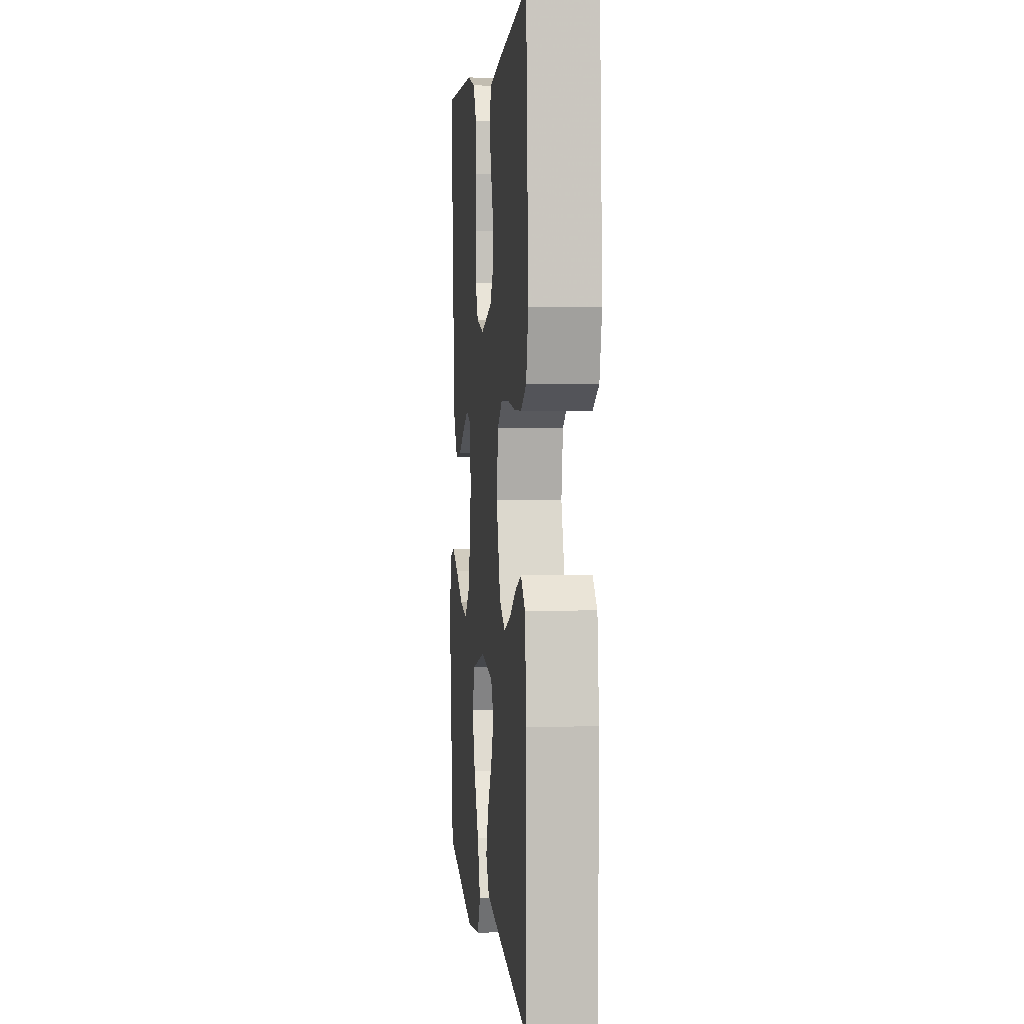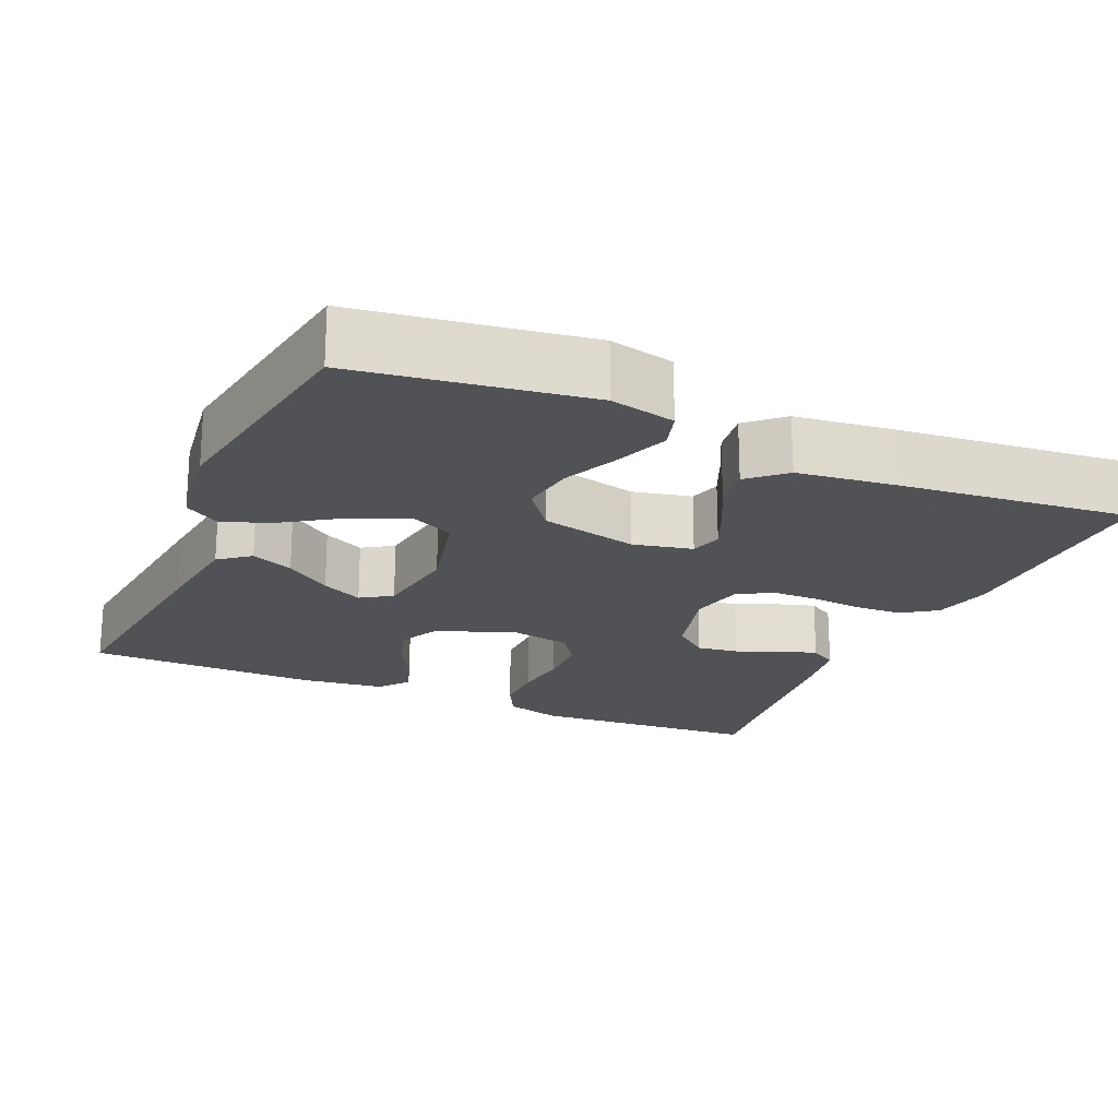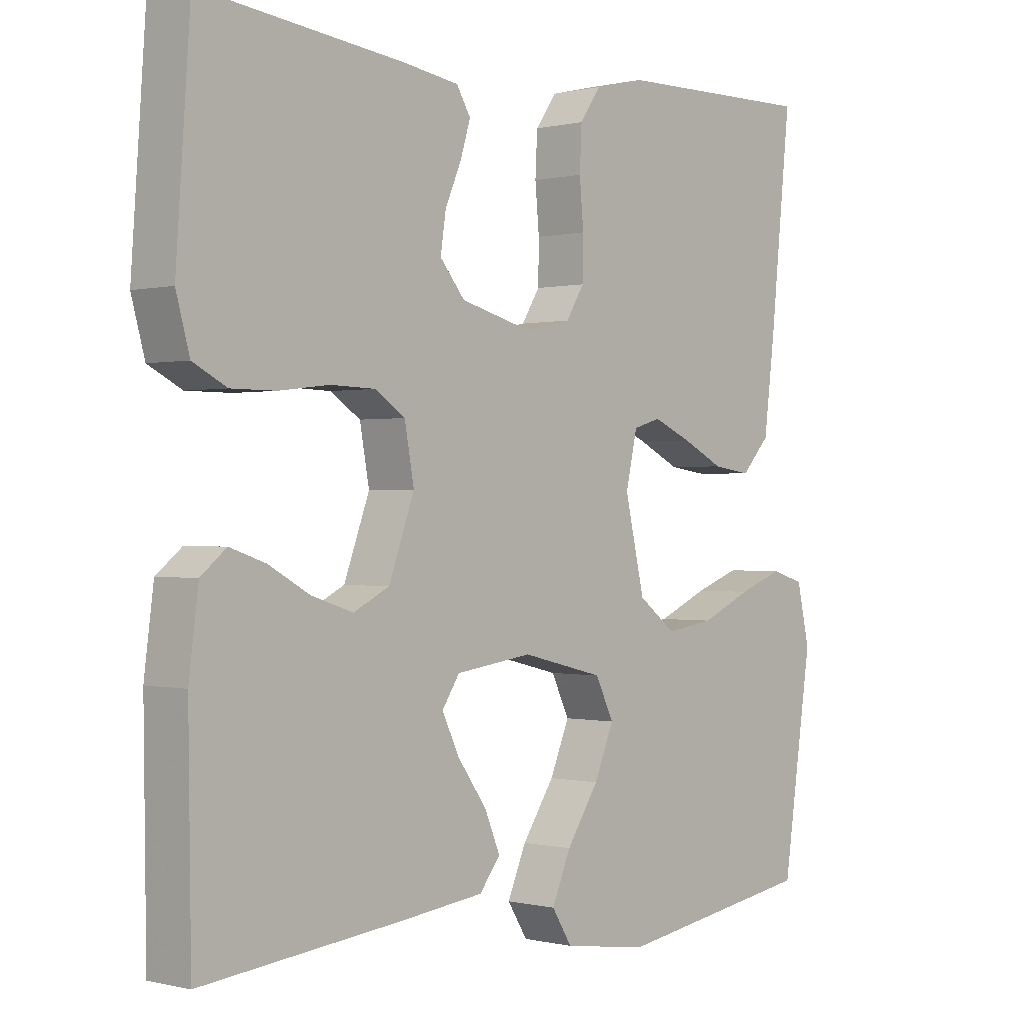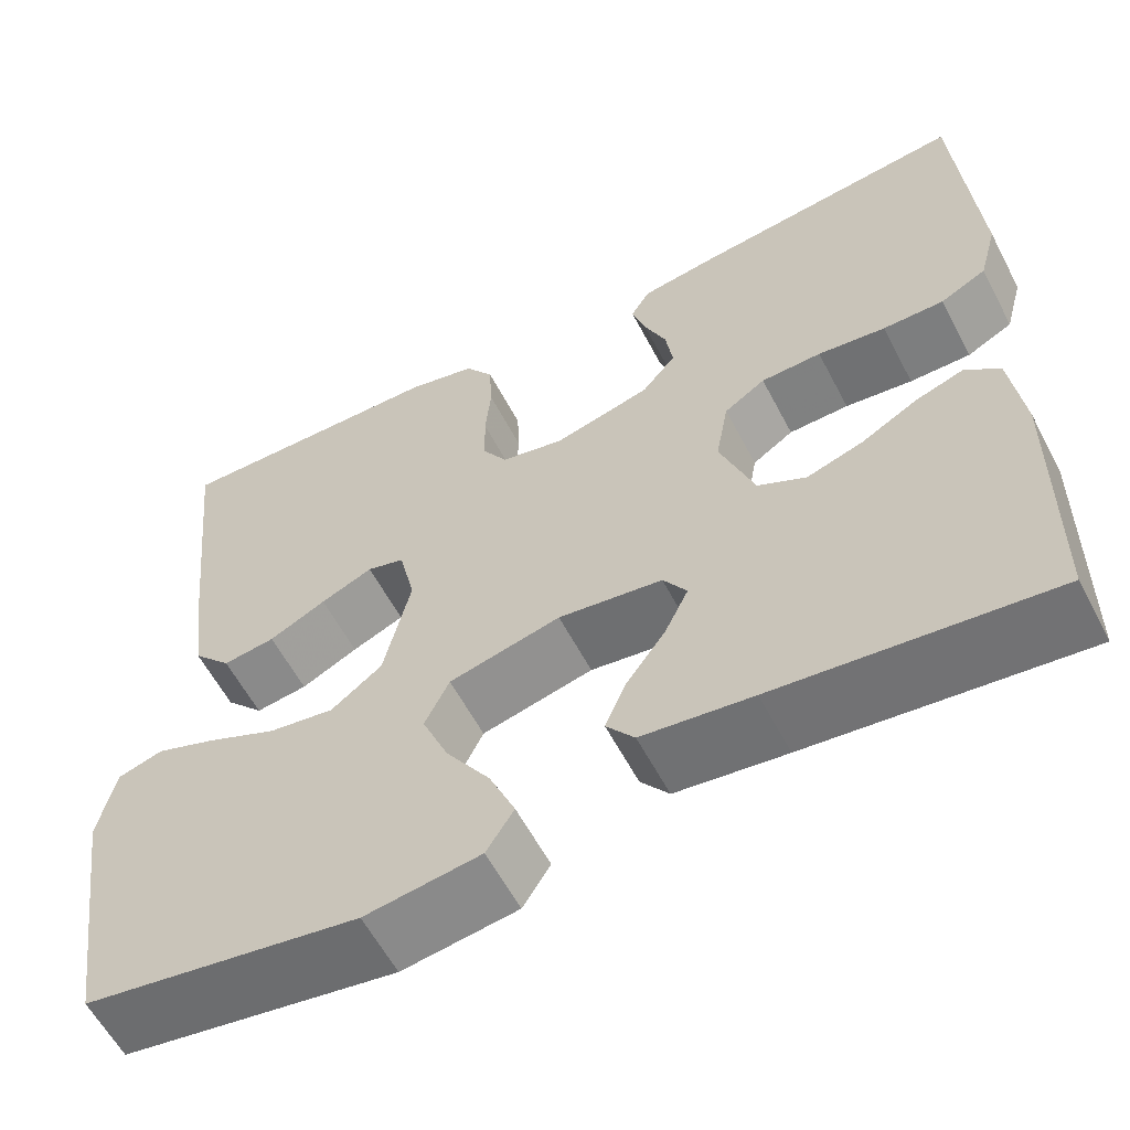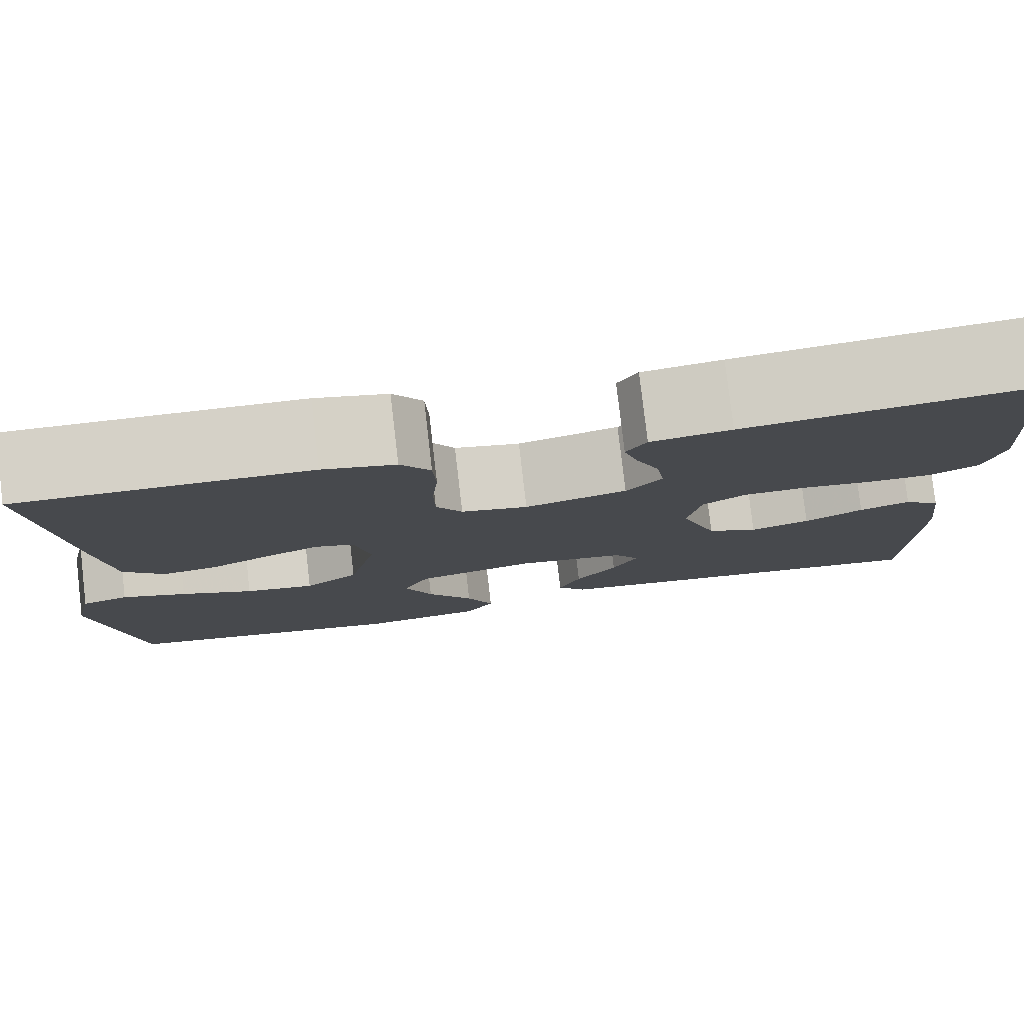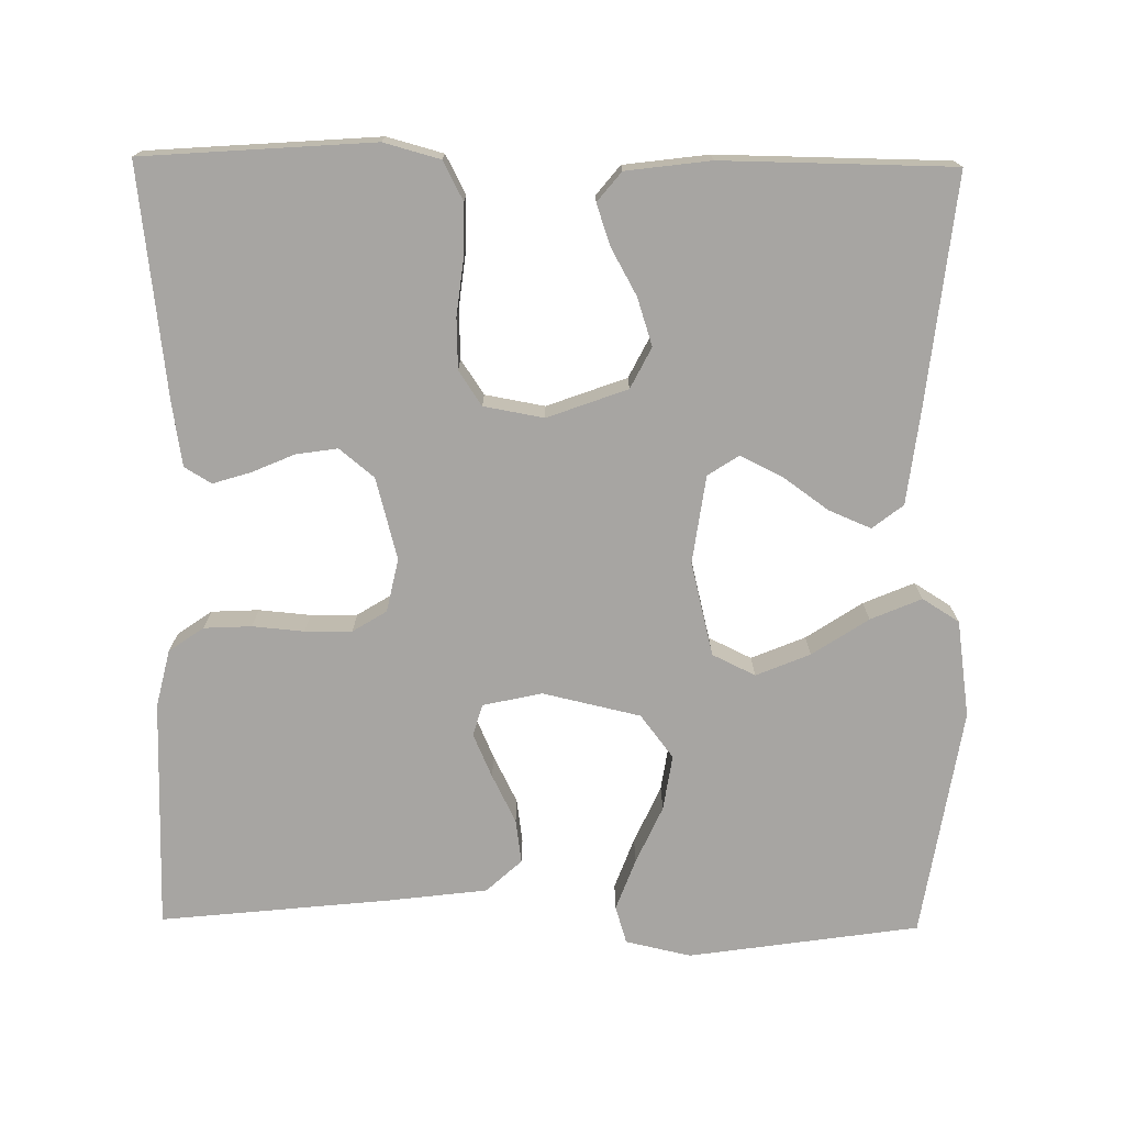
<metadata>
{"format":"obj","ext":"obj","renderer":"f3d","projection":"perspective","resolution":1024,"background":"white","views":[{"elev":3.3,"azim":84.6,"up":"+Z"},{"elev":-20.9,"azim":-113.8,"up":"+Y"},{"elev":-0.0,"azim":132.5,"up":"+Z"},{"elev":-59.3,"azim":27.6,"up":"+Z"},{"elev":79.4,"azim":-6.6,"up":"+Z"},{"elev":-73.9,"azim":89.3,"up":"+Y"}]}
</metadata>
<code>
v 0.5 0.07 0.5
v 0.521 0.07 0.2
v 0.501 0.07 0.127
v 0.451 0.07 0.101
v 0.384 0.07 0.101
v 0.31 0.07 0.11
v 0.244 0.07 0.108
v 0.199 0.07 0.078
v 0.185 0.07 0
v 0.223 0.07 -0.104
v 0.276 0.07 -0.131
v 0.338 0.07 -0.111
v 0.399 0.07 -0.077
v 0.452 0.07 -0.059
v 0.49 0.07 -0.09
v 0.504 0.07 -0.2
v 0.5 0.07 -0.5
v 0.2 0.07 -0.467
v 0.079 0.07 -0.452
v 0.048 0.07 -0.412
v 0.071 0.07 -0.357
v 0.114 0.07 -0.297
v 0.14 0.07 -0.243
v 0.114 0.07 -0.203
v 0 0.07 -0.187
v -0.122 0.07 -0.217
v -0.149 0.07 -0.273
v -0.12 0.07 -0.343
v -0.072 0.07 -0.416
v -0.044 0.07 -0.482
v -0.074 0.07 -0.53
v -0.2 0.07 -0.548
v -0.5 0.07 -0.5
v -0.544 0.07 -0.2
v -0.525 0.07 -0.115
v -0.476 0.07 -0.1
v -0.409 0.07 -0.125
v -0.334 0.07 -0.159
v -0.262 0.07 -0.17
v -0.206 0.07 -0.127
v -0.177 0.07 0
v -0.194 0.07 0.077
v -0.235 0.07 0.089
v -0.292 0.07 0.064
v -0.354 0.07 0.033
v -0.411 0.07 0.025
v -0.453 0.07 0.071
v -0.469 0.07 0.2
v -0.5 0.07 0.5
v -0.2 0.07 0.496
v -0.125 0.07 0.478
v -0.094 0.07 0.433
v -0.091 0.07 0.371
v -0.097 0.07 0.304
v -0.096 0.07 0.243
v -0.069 0.07 0.199
v 0 0.07 0.184
v 0.106 0.07 0.212
v 0.143 0.07 0.257
v 0.135 0.07 0.311
v 0.111 0.07 0.367
v 0.096 0.07 0.416
v 0.117 0.07 0.451
v 0.2 0.07 0.464
v 0.5 0 0.5
v 0.521 0 0.2
v 0.501 0 0.127
v 0.451 0 0.101
v 0.384 0 0.101
v 0.31 0 0.11
v 0.244 0 0.108
v 0.199 0 0.078
v 0.185 0 0
v 0.223 0 -0.104
v 0.276 0 -0.131
v 0.338 0 -0.111
v 0.399 0 -0.077
v 0.452 0 -0.059
v 0.49 0 -0.09
v 0.504 0 -0.2
v 0.5 0 -0.5
v 0.2 0 -0.467
v 0.079 0 -0.452
v 0.048 0 -0.412
v 0.071 0 -0.357
v 0.114 0 -0.297
v 0.14 0 -0.243
v 0.114 0 -0.203
v 0 0 -0.187
v -0.122 0 -0.217
v -0.149 0 -0.273
v -0.12 0 -0.343
v -0.072 0 -0.416
v -0.044 0 -0.482
v -0.074 0 -0.53
v -0.2 0 -0.548
v -0.5 0 -0.5
v -0.544 0 -0.2
v -0.525 0 -0.115
v -0.476 0 -0.1
v -0.409 0 -0.125
v -0.334 0 -0.159
v -0.262 0 -0.17
v -0.206 0 -0.127
v -0.177 0 0
v -0.194 0 0.077
v -0.235 0 0.089
v -0.292 0 0.064
v -0.354 0 0.033
v -0.411 0 0.025
v -0.453 0 0.071
v -0.469 0 0.2
v -0.5 0 0.5
v -0.2 0 0.496
v -0.125 0 0.478
v -0.094 0 0.433
v -0.091 0 0.371
v -0.097 0 0.304
v -0.096 0 0.243
v -0.069 0 0.199
v 0 0 0.184
v 0.106 0 0.212
v 0.143 0 0.257
v 0.135 0 0.311
v 0.111 0 0.367
v 0.096 0 0.416
v 0.117 0 0.451
v 0.2 0 0.464
f 60 61 62 63
f 59 60 63 64
f 51 52 53 54
f 51 54 55
f 50 51 55
f 49 50 55
f 48 49 55 56
f 44 45 46 47
f 43 44 47 48
f 42 43 48 56
f 35 36 37 38
f 33 34 35 38
f 33 38 39
f 32 33 39 40
f 28 29 30 31
f 27 28 31 32
f 19 20 21 22
f 19 22 23
f 18 19 23
f 17 18 23
f 16 17 23 24
f 12 13 14 15
f 11 12 15 16
f 3 4 5 6
f 3 6 7
f 2 3 7
f 59 64 1 2
f 58 59 2 7
f 57 58 7 8
f 41 42 56 57
f 41 57 8 9
f 27 32 40 41
f 26 27 41
f 25 26 41 9
f 11 16 24 25
f 10 11 25
f 9 10 25
f 127 126 125 124
f 128 127 124 123
f 118 117 116 115
f 119 118 115
f 119 115 114
f 119 114 113
f 120 119 113 112
f 111 110 109 108
f 112 111 108 107
f 120 112 107 106
f 102 101 100 99
f 102 99 98 97
f 103 102 97
f 104 103 97 96
f 95 94 93 92
f 96 95 92 91
f 86 85 84 83
f 87 86 83
f 87 83 82
f 87 82 81
f 88 87 81 80
f 79 78 77 76
f 80 79 76 75
f 70 69 68 67
f 71 70 67
f 71 67 66
f 66 65 128 123
f 71 66 123 122
f 72 71 122 121
f 121 120 106 105
f 73 72 121 105
f 105 104 96 91
f 105 91 90
f 73 105 90 89
f 89 88 80 75
f 89 75 74
f 89 74 73
f 1 65 66 2
f 2 66 67 3
f 3 67 68 4
f 4 68 69 5
f 5 69 70 6
f 6 70 71 7
f 7 71 72 8
f 8 72 73 9
f 9 73 74 10
f 10 74 75 11
f 11 75 76 12
f 12 76 77 13
f 13 77 78 14
f 14 78 79 15
f 15 79 80 16
f 16 80 81 17
f 17 81 82 18
f 18 82 83 19
f 19 83 84 20
f 20 84 85 21
f 21 85 86 22
f 22 86 87 23
f 23 87 88 24
f 24 88 89 25
f 25 89 90 26
f 26 90 91 27
f 27 91 92 28
f 28 92 93 29
f 29 93 94 30
f 30 94 95 31
f 31 95 96 32
f 32 96 97 33
f 33 97 98 34
f 34 98 99 35
f 35 99 100 36
f 36 100 101 37
f 37 101 102 38
f 38 102 103 39
f 39 103 104 40
f 40 104 105 41
f 41 105 106 42
f 42 106 107 43
f 43 107 108 44
f 44 108 109 45
f 45 109 110 46
f 46 110 111 47
f 47 111 112 48
f 48 112 113 49
f 49 113 114 50
f 50 114 115 51
f 51 115 116 52
f 52 116 117 53
f 53 117 118 54
f 54 118 119 55
f 55 119 120 56
f 56 120 121 57
f 57 121 122 58
f 58 122 123 59
f 59 123 124 60
f 60 124 125 61
f 61 125 126 62
f 62 126 127 63
f 63 127 128 64
f 64 128 65 1

</code>
